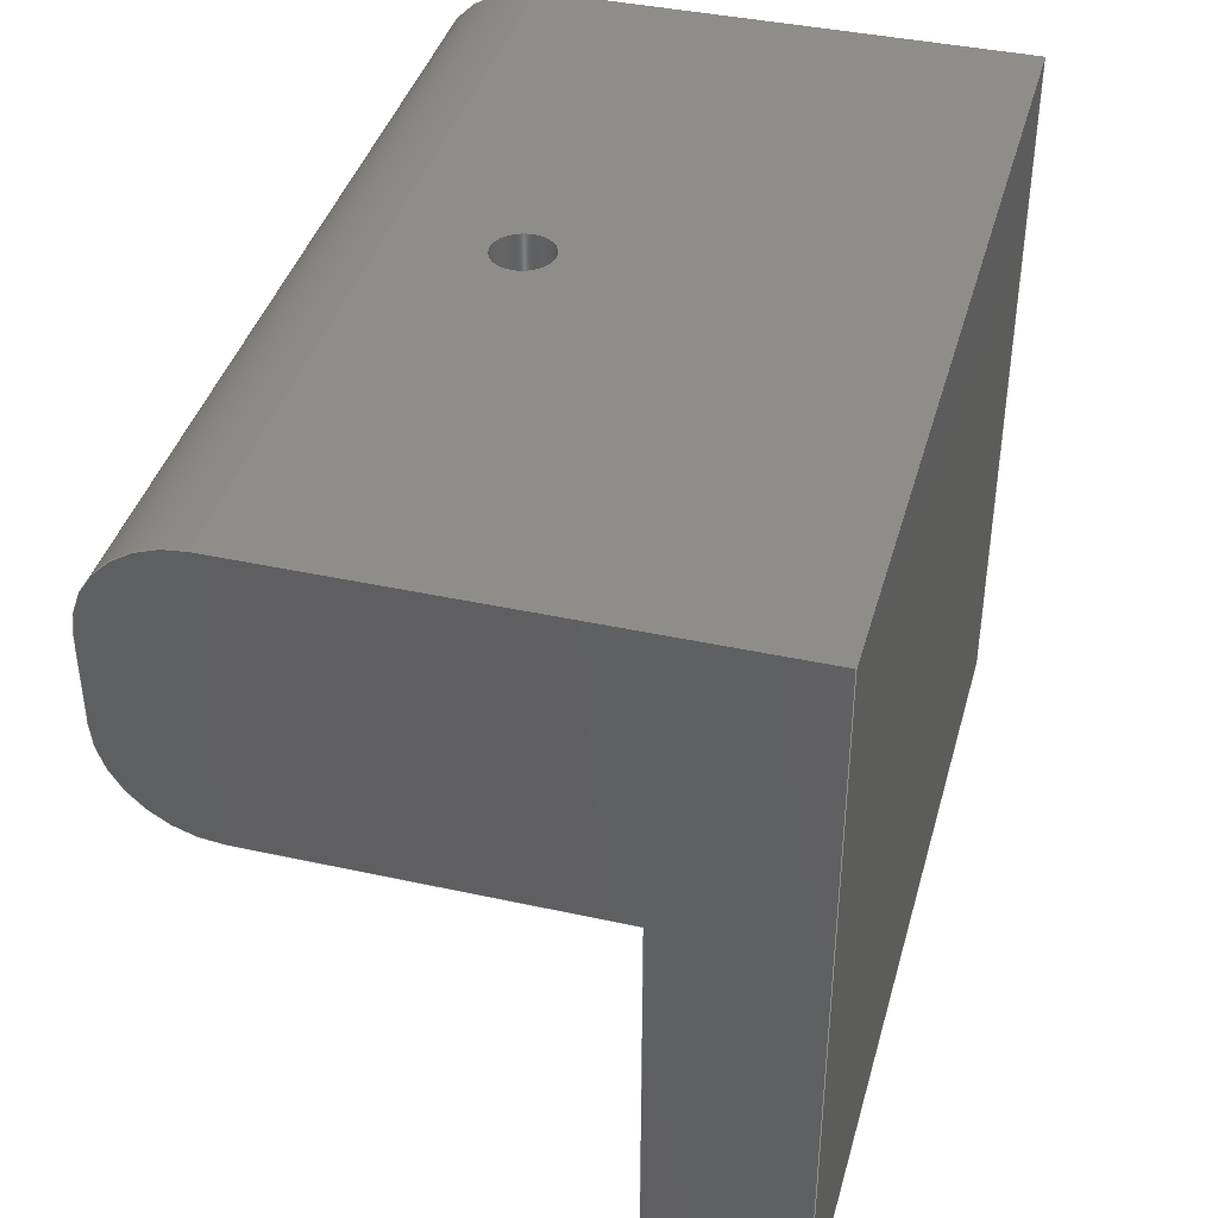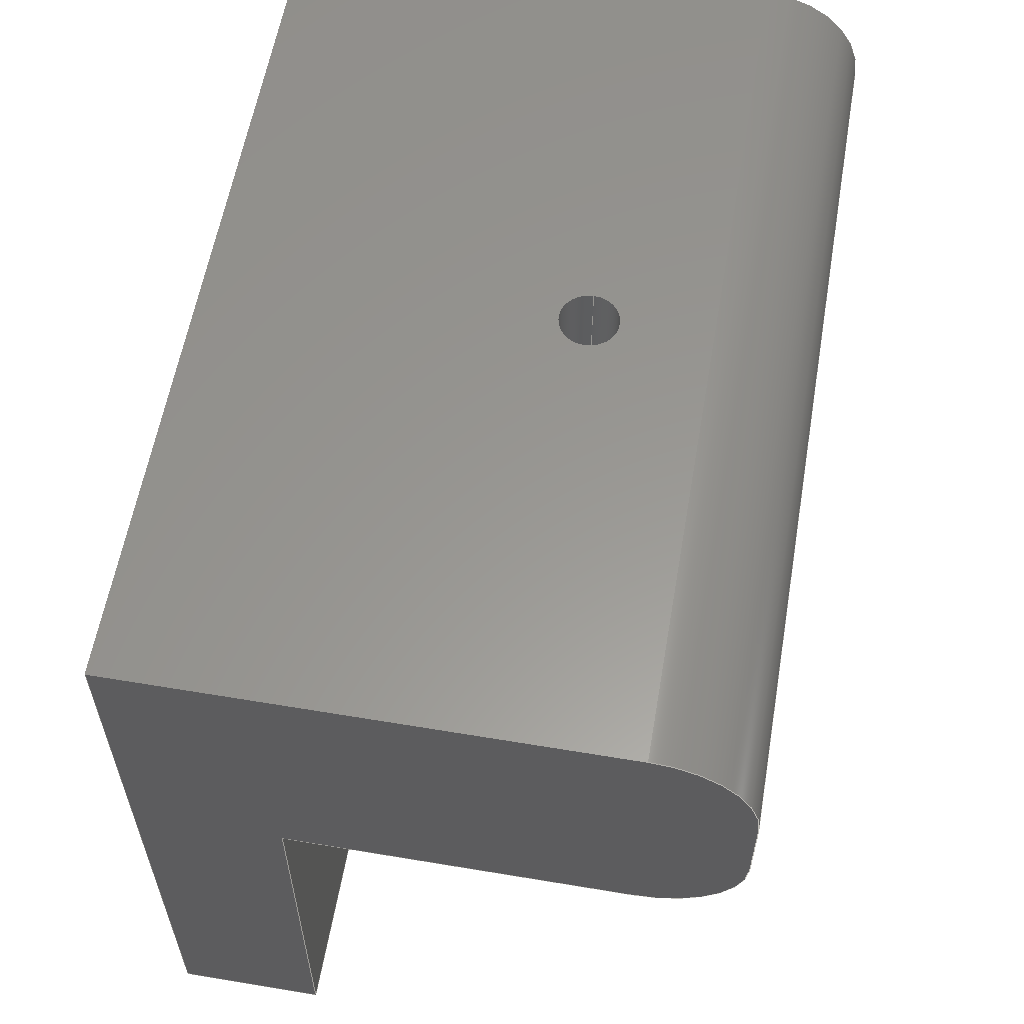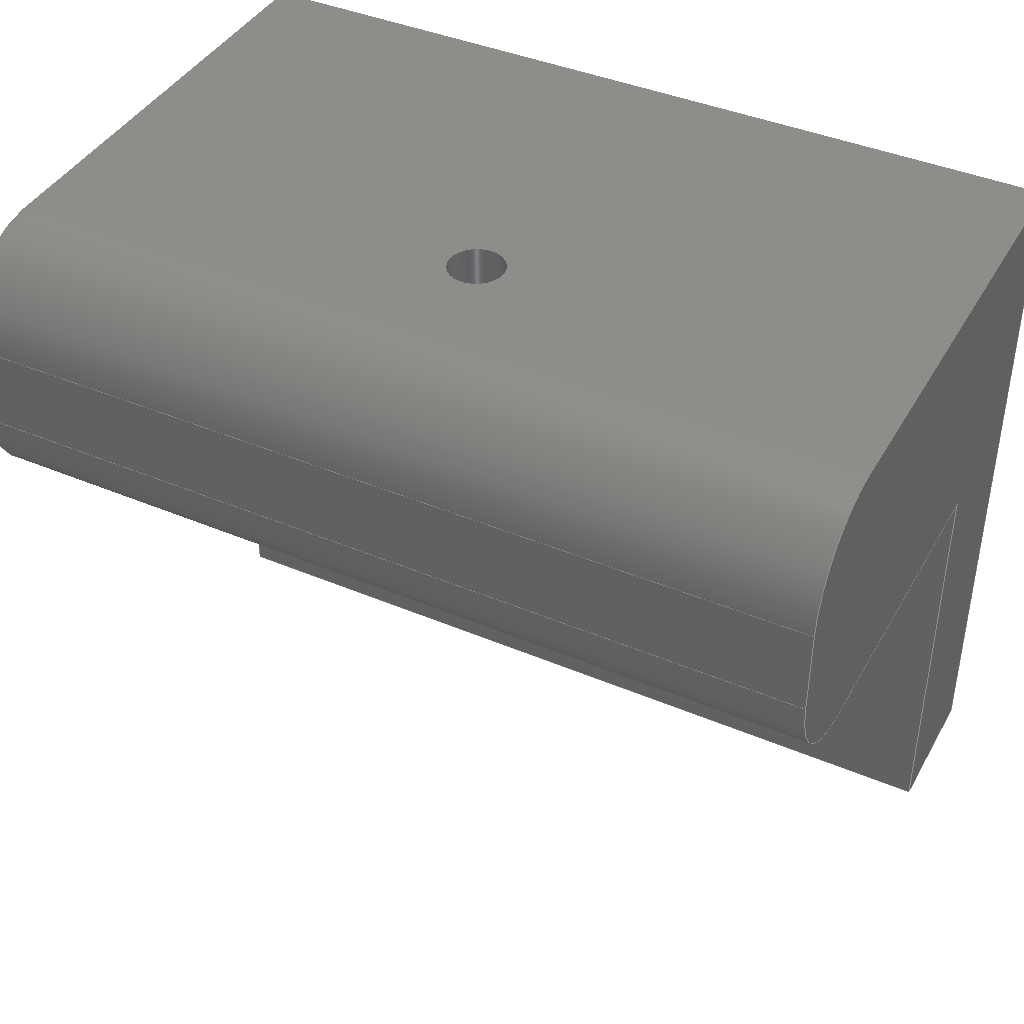
<metadata>
{"format":"step","ext":"stp","renderer":"f3d","projection":"perspective","resolution":1024,"background":"white","views":[{"elev":39.9,"azim":-74.8,"up":"+Z"},{"elev":58.8,"azim":99.8,"up":"+Z"},{"elev":41.2,"azim":-152.7,"up":"+Z"}]}
</metadata>
<code>
ISO-10303-21;
DATA;
#1=MECHANICAL_DESIGN_GEOMETRIC_PRESENTATION_REPRESENTATION('',(#4),#349);
#2=SHAPE_REPRESENTATION_RELATIONSHIP('SRR','None',#356,#3);
#3=ADVANCED_BREP_SHAPE_REPRESENTATION('',(#5),#348);
#4=STYLED_ITEM('',(#365),#5);
#5=MANIFOLD_SOLID_BREP('Body1',#201);
#6=FACE_BOUND('',#32,.T.);
#7=FACE_BOUND('',#39,.T.);
#8=PLANE('',#218);
#9=PLANE('',#219);
#10=PLANE('',#223);
#11=PLANE('',#225);
#12=PLANE('',#226);
#13=PLANE('',#229);
#14=PLANE('',#230);
#15=PLANE('',#231);
#16=FACE_OUTER_BOUND('',#27,.T.);
#17=FACE_OUTER_BOUND('',#28,.T.);
#18=FACE_OUTER_BOUND('',#29,.T.);
#19=FACE_OUTER_BOUND('',#30,.T.);
#20=FACE_OUTER_BOUND('',#31,.T.);
#21=FACE_OUTER_BOUND('',#33,.T.);
#22=FACE_OUTER_BOUND('',#34,.T.);
#23=FACE_OUTER_BOUND('',#35,.T.);
#24=FACE_OUTER_BOUND('',#36,.T.);
#25=FACE_OUTER_BOUND('',#37,.T.);
#26=FACE_OUTER_BOUND('',#38,.T.);
#27=EDGE_LOOP('',(#133,#134,#135,#136));
#28=EDGE_LOOP('',(#137,#138,#139,#140));
#29=EDGE_LOOP('',(#141,#142,#143,#144,#145,#146,#147,#148));
#30=EDGE_LOOP('',(#149,#150,#151,#152));
#31=EDGE_LOOP('',(#153,#154,#155,#156));
#32=EDGE_LOOP('',(#157));
#33=EDGE_LOOP('',(#158,#159,#160,#161));
#34=EDGE_LOOP('',(#162,#163,#164,#165));
#35=EDGE_LOOP('',(#166,#167,#168,#169));
#36=EDGE_LOOP('',(#170,#171,#172,#173));
#37=EDGE_LOOP('',(#174,#175,#176,#177,#178,#179,#180,#181));
#38=EDGE_LOOP('',(#182,#183,#184,#185));
#39=EDGE_LOOP('',(#186));
#40=LINE('',#295,#61);
#41=LINE('',#298,#62);
#42=LINE('',#301,#63);
#43=LINE('',#303,#64);
#44=LINE('',#304,#65);
#45=LINE('',#307,#66);
#46=LINE('',#309,#67);
#47=LINE('',#311,#68);
#48=LINE('',#313,#69);
#49=LINE('',#315,#70);
#50=LINE('',#319,#71);
#51=LINE('',#323,#72);
#52=LINE('',#324,#73);
#53=LINE('',#329,#74);
#54=LINE('',#331,#75);
#55=LINE('',#332,#76);
#56=LINE('',#335,#77);
#57=LINE('',#336,#78);
#58=LINE('',#339,#79);
#59=LINE('',#342,#80);
#60=LINE('',#344,#81);
#61=VECTOR('',#238,10);
#62=VECTOR('',#241,10);
#63=VECTOR('',#244,10);
#64=VECTOR('',#245,10);
#65=VECTOR('',#246,10);
#66=VECTOR('',#249,10);
#67=VECTOR('',#250,10);
#68=VECTOR('',#251,10);
#69=VECTOR('',#252,10);
#70=VECTOR('',#253,10);
#71=VECTOR('',#258,10);
#72=VECTOR('',#263,10);
#73=VECTOR('',#264,10);
#74=VECTOR('',#269,10);
#75=VECTOR('',#270,10);
#76=VECTOR('',#271,10);
#77=VECTOR('',#274,10);
#78=VECTOR('',#275,10);
#79=VECTOR('',#278,1);
#80=VECTOR('',#283,10);
#81=VECTOR('',#286,10);
#82=CIRCLE('',#216,3.5);
#83=CIRCLE('',#217,3.5);
#84=CIRCLE('',#220,3.5);
#85=CIRCLE('',#222,3.5);
#86=CIRCLE('',#224,1);
#87=CIRCLE('',#228,1);
#88=VERTEX_POINT('',#291);
#89=VERTEX_POINT('',#292);
#90=VERTEX_POINT('',#294);
#91=VERTEX_POINT('',#296);
#92=VERTEX_POINT('',#300);
#93=VERTEX_POINT('',#302);
#94=VERTEX_POINT('',#306);
#95=VERTEX_POINT('',#308);
#96=VERTEX_POINT('',#310);
#97=VERTEX_POINT('',#312);
#98=VERTEX_POINT('',#314);
#99=VERTEX_POINT('',#318);
#100=VERTEX_POINT('',#322);
#101=VERTEX_POINT('',#325);
#102=VERTEX_POINT('',#328);
#103=VERTEX_POINT('',#330);
#104=VERTEX_POINT('',#334);
#105=VERTEX_POINT('',#338);
#106=EDGE_CURVE('',#88,#89,#82,.T.);
#107=EDGE_CURVE('',#89,#90,#40,.T.);
#108=EDGE_CURVE('',#90,#91,#83,.T.);
#109=EDGE_CURVE('',#91,#88,#41,.T.);
#110=EDGE_CURVE('',#89,#92,#42,.T.);
#111=EDGE_CURVE('',#93,#92,#43,.T.);
#112=EDGE_CURVE('',#90,#93,#44,.T.);
#113=EDGE_CURVE('',#88,#94,#45,.T.);
#114=EDGE_CURVE('',#94,#95,#46,.T.);
#115=EDGE_CURVE('',#96,#95,#47,.T.);
#116=EDGE_CURVE('',#96,#97,#48,.T.);
#117=EDGE_CURVE('',#98,#97,#49,.T.);
#118=EDGE_CURVE('',#92,#98,#84,.T.);
#119=EDGE_CURVE('',#98,#99,#50,.T.);
#120=EDGE_CURVE('',#99,#93,#85,.T.);
#121=EDGE_CURVE('',#97,#100,#51,.T.);
#122=EDGE_CURVE('',#100,#99,#52,.T.);
#123=EDGE_CURVE('',#101,#101,#86,.T.);
#124=EDGE_CURVE('',#102,#94,#53,.T.);
#125=EDGE_CURVE('',#102,#103,#54,.T.);
#126=EDGE_CURVE('',#95,#103,#55,.T.);
#127=EDGE_CURVE('',#104,#96,#56,.T.);
#128=EDGE_CURVE('',#103,#104,#57,.T.);
#129=EDGE_CURVE('',#101,#105,#58,.T.);
#130=EDGE_CURVE('',#105,#105,#87,.T.);
#131=EDGE_CURVE('',#104,#100,#59,.T.);
#132=EDGE_CURVE('',#102,#91,#60,.T.);
#133=ORIENTED_EDGE('',*,*,#106,.T.);
#134=ORIENTED_EDGE('',*,*,#107,.T.);
#135=ORIENTED_EDGE('',*,*,#108,.T.);
#136=ORIENTED_EDGE('',*,*,#109,.T.);
#137=ORIENTED_EDGE('',*,*,#107,.F.);
#138=ORIENTED_EDGE('',*,*,#110,.T.);
#139=ORIENTED_EDGE('',*,*,#111,.F.);
#140=ORIENTED_EDGE('',*,*,#112,.F.);
#141=ORIENTED_EDGE('',*,*,#106,.F.);
#142=ORIENTED_EDGE('',*,*,#113,.T.);
#143=ORIENTED_EDGE('',*,*,#114,.T.);
#144=ORIENTED_EDGE('',*,*,#115,.F.);
#145=ORIENTED_EDGE('',*,*,#116,.T.);
#146=ORIENTED_EDGE('',*,*,#117,.F.);
#147=ORIENTED_EDGE('',*,*,#118,.F.);
#148=ORIENTED_EDGE('',*,*,#110,.F.);
#149=ORIENTED_EDGE('',*,*,#118,.T.);
#150=ORIENTED_EDGE('',*,*,#119,.T.);
#151=ORIENTED_EDGE('',*,*,#120,.T.);
#152=ORIENTED_EDGE('',*,*,#111,.T.);
#153=ORIENTED_EDGE('',*,*,#119,.F.);
#154=ORIENTED_EDGE('',*,*,#117,.T.);
#155=ORIENTED_EDGE('',*,*,#121,.T.);
#156=ORIENTED_EDGE('',*,*,#122,.T.);
#157=ORIENTED_EDGE('',*,*,#123,.T.);
#158=ORIENTED_EDGE('',*,*,#124,.F.);
#159=ORIENTED_EDGE('',*,*,#125,.T.);
#160=ORIENTED_EDGE('',*,*,#126,.F.);
#161=ORIENTED_EDGE('',*,*,#114,.F.);
#162=ORIENTED_EDGE('',*,*,#127,.T.);
#163=ORIENTED_EDGE('',*,*,#115,.T.);
#164=ORIENTED_EDGE('',*,*,#126,.T.);
#165=ORIENTED_EDGE('',*,*,#128,.T.);
#166=ORIENTED_EDGE('',*,*,#123,.F.);
#167=ORIENTED_EDGE('',*,*,#129,.T.);
#168=ORIENTED_EDGE('',*,*,#130,.T.);
#169=ORIENTED_EDGE('',*,*,#129,.F.);
#170=ORIENTED_EDGE('',*,*,#131,.T.);
#171=ORIENTED_EDGE('',*,*,#121,.F.);
#172=ORIENTED_EDGE('',*,*,#116,.F.);
#173=ORIENTED_EDGE('',*,*,#127,.F.);
#174=ORIENTED_EDGE('',*,*,#108,.F.);
#175=ORIENTED_EDGE('',*,*,#112,.T.);
#176=ORIENTED_EDGE('',*,*,#120,.F.);
#177=ORIENTED_EDGE('',*,*,#122,.F.);
#178=ORIENTED_EDGE('',*,*,#131,.F.);
#179=ORIENTED_EDGE('',*,*,#128,.F.);
#180=ORIENTED_EDGE('',*,*,#125,.F.);
#181=ORIENTED_EDGE('',*,*,#132,.T.);
#182=ORIENTED_EDGE('',*,*,#109,.F.);
#183=ORIENTED_EDGE('',*,*,#132,.F.);
#184=ORIENTED_EDGE('',*,*,#124,.T.);
#185=ORIENTED_EDGE('',*,*,#113,.F.);
#186=ORIENTED_EDGE('',*,*,#130,.F.);
#187=CYLINDRICAL_SURFACE('',#215,3.5);
#188=CYLINDRICAL_SURFACE('',#221,3.5);
#189=CYLINDRICAL_SURFACE('',#227,1);
#190=ADVANCED_FACE('',(#16),#187,.T.);
#191=ADVANCED_FACE('',(#17),#8,.T.);
#192=ADVANCED_FACE('',(#18),#9,.T.);
#193=ADVANCED_FACE('',(#19),#188,.T.);
#194=ADVANCED_FACE('',(#20,#6),#10,.T.);
#195=ADVANCED_FACE('',(#21),#11,.T.);
#196=ADVANCED_FACE('',(#22),#12,.T.);
#197=ADVANCED_FACE('',(#23),#189,.F.);
#198=ADVANCED_FACE('',(#24),#13,.T.);
#199=ADVANCED_FACE('',(#25),#14,.T.);
#200=ADVANCED_FACE('',(#26,#7),#15,.F.);
#201=CLOSED_SHELL('',(#190,#191,#192,#193,#194,#195,#196,#197,#198,#199,
#200));
#202=DERIVED_UNIT_ELEMENT(#204,1);
#203=DERIVED_UNIT_ELEMENT(#351,-3);
#204=(
MASS_UNIT()
NAMED_UNIT(*)
SI_UNIT(.KILO.,.GRAM.)
);
#205=DERIVED_UNIT((#202,#203));
#206=MEASURE_REPRESENTATION_ITEM('density measure',
POSITIVE_RATIO_MEASURE(7850),#205);
#207=PROPERTY_DEFINITION_REPRESENTATION(#212,#209);
#208=PROPERTY_DEFINITION_REPRESENTATION(#213,#210);
#209=REPRESENTATION('material name',(#211),#348);
#210=REPRESENTATION('density',(#206),#348);
#211=DESCRIPTIVE_REPRESENTATION_ITEM('Steel','Steel');
#212=PROPERTY_DEFINITION('material property','material name',#358);
#213=PROPERTY_DEFINITION('material property','density of part',#358);
#214=AXIS2_PLACEMENT_3D('placement',#289,#232,#233);
#215=AXIS2_PLACEMENT_3D('',#290,#234,#235);
#216=AXIS2_PLACEMENT_3D('',#293,#236,#237);
#217=AXIS2_PLACEMENT_3D('',#297,#239,#240);
#218=AXIS2_PLACEMENT_3D('',#299,#242,#243);
#219=AXIS2_PLACEMENT_3D('',#305,#247,#248);
#220=AXIS2_PLACEMENT_3D('',#316,#254,#255);
#221=AXIS2_PLACEMENT_3D('',#317,#256,#257);
#222=AXIS2_PLACEMENT_3D('',#320,#259,#260);
#223=AXIS2_PLACEMENT_3D('',#321,#261,#262);
#224=AXIS2_PLACEMENT_3D('',#326,#265,#266);
#225=AXIS2_PLACEMENT_3D('',#327,#267,#268);
#226=AXIS2_PLACEMENT_3D('',#333,#272,#273);
#227=AXIS2_PLACEMENT_3D('',#337,#276,#277);
#228=AXIS2_PLACEMENT_3D('',#340,#279,#280);
#229=AXIS2_PLACEMENT_3D('',#341,#281,#282);
#230=AXIS2_PLACEMENT_3D('',#343,#284,#285);
#231=AXIS2_PLACEMENT_3D('',#345,#287,#288);
#232=DIRECTION('axis',(0,0,1));
#233=DIRECTION('refdir',(1,0,0));
#234=DIRECTION('center_axis',(-1,0,0));
#235=DIRECTION('ref_axis',(0,0.7071,-0.7071));
#236=DIRECTION('center_axis',(1,0,0));
#237=DIRECTION('ref_axis',(0,0.7071,-0.7071));
#238=DIRECTION('',(1,0,0));
#239=DIRECTION('center_axis',(-1,0,0));
#240=DIRECTION('ref_axis',(0,0.7071,-0.7071));
#241=DIRECTION('',(-1,0,0));
#242=DIRECTION('center_axis',(0,1,0));
#243=DIRECTION('ref_axis',(-1,0,0));
#244=DIRECTION('',(0,0,1));
#245=DIRECTION('',(-1,0,0));
#246=DIRECTION('',(0,0,1));
#247=DIRECTION('center_axis',(-1,0,0));
#248=DIRECTION('ref_axis',(0,-1,0));
#249=DIRECTION('',(0,-1,0));
#250=DIRECTION('',(0,0,-1));
#251=DIRECTION('',(0,1,0));
#252=DIRECTION('',(0,0,1));
#253=DIRECTION('',(0,-1,0));
#254=DIRECTION('center_axis',(1,0,0));
#255=DIRECTION('ref_axis',(0,0.7071,0.7071));
#256=DIRECTION('center_axis',(-1,0,0));
#257=DIRECTION('ref_axis',(0,0.7071,0.7071));
#258=DIRECTION('',(1,0,0));
#259=DIRECTION('center_axis',(-1,0,0));
#260=DIRECTION('ref_axis',(0,0.7071,0.7071));
#261=DIRECTION('center_axis',(0,0,1));
#262=DIRECTION('ref_axis',(1,0,0));
#263=DIRECTION('',(1,0,0));
#264=DIRECTION('',(0,1,0));
#265=DIRECTION('center_axis',(0,0,-1));
#266=DIRECTION('ref_axis',(1,0,0));
#267=DIRECTION('center_axis',(0,1,0));
#268=DIRECTION('ref_axis',(1,0,0));
#269=DIRECTION('',(-1,0,0));
#270=DIRECTION('',(0,0,-1));
#271=DIRECTION('',(1,0,0));
#272=DIRECTION('center_axis',(0,0,-1));
#273=DIRECTION('ref_axis',(-1,0,0));
#274=DIRECTION('',(-1,0,0));
#275=DIRECTION('',(0,-1,0));
#276=DIRECTION('center_axis',(0,0,1));
#277=DIRECTION('ref_axis',(1,0,0));
#278=DIRECTION('',(0,0,-1));
#279=DIRECTION('center_axis',(0,0,-1));
#280=DIRECTION('ref_axis',(1,0,0));
#281=DIRECTION('center_axis',(0,-1,0));
#282=DIRECTION('ref_axis',(1,0,0));
#283=DIRECTION('',(0,0,1));
#284=DIRECTION('center_axis',(1,0,0));
#285=DIRECTION('ref_axis',(0,1,0));
#286=DIRECTION('',(0,1,0));
#287=DIRECTION('center_axis',(0,0,1));
#288=DIRECTION('ref_axis',(1,0,0));
#289=CARTESIAN_POINT('',(0,0,0));
#290=CARTESIAN_POINT('Origin',(22.5,11.5,3.5));
#291=CARTESIAN_POINT('',(0,11.5,0));
#292=CARTESIAN_POINT('',(0,15,3.5));
#293=CARTESIAN_POINT('Origin',(0,11.5,3.5));
#294=CARTESIAN_POINT('',(30,15,3.5));
#295=CARTESIAN_POINT('',(22.5,15,3.5));
#296=CARTESIAN_POINT('',(30,11.5,0));
#297=CARTESIAN_POINT('Origin',(30,11.5,3.5));
#298=CARTESIAN_POINT('',(22.5,11.5,0));
#299=CARTESIAN_POINT('Origin',(30,15,0));
#300=CARTESIAN_POINT('',(0,15,6.5));
#301=CARTESIAN_POINT('',(0,15,0));
#302=CARTESIAN_POINT('',(30,15,6.5));
#303=CARTESIAN_POINT('',(22.5,15,6.5));
#304=CARTESIAN_POINT('',(30,15,0));
#305=CARTESIAN_POINT('Origin',(0,15,0));
#306=CARTESIAN_POINT('',(0,0,0));
#307=CARTESIAN_POINT('',(0,15,0));
#308=CARTESIAN_POINT('',(0,0,-15));
#309=CARTESIAN_POINT('',(0,0,0));
#310=CARTESIAN_POINT('',(0,-5,-15));
#311=CARTESIAN_POINT('',(0,-5,-15));
#312=CARTESIAN_POINT('',(0,-5,10));
#313=CARTESIAN_POINT('',(0,-5,0));
#314=CARTESIAN_POINT('',(0,11.5,10));
#315=CARTESIAN_POINT('',(0,15,10));
#316=CARTESIAN_POINT('Origin',(0,11.5,6.5));
#317=CARTESIAN_POINT('Origin',(22.5,11.5,6.5));
#318=CARTESIAN_POINT('',(30,11.5,10));
#319=CARTESIAN_POINT('',(22.5,11.5,10));
#320=CARTESIAN_POINT('Origin',(30,11.5,6.5));
#321=CARTESIAN_POINT('Origin',(15,5,10));
#322=CARTESIAN_POINT('',(30,-5,10));
#323=CARTESIAN_POINT('',(30,-5,10));
#324=CARTESIAN_POINT('',(30,-6.163e-32,10));
#325=CARTESIAN_POINT('',(14,7.5,10));
#326=CARTESIAN_POINT('Origin',(15,7.5,10));
#327=CARTESIAN_POINT('Origin',(0,0,0));
#328=CARTESIAN_POINT('',(30,0,0));
#329=CARTESIAN_POINT('',(7.5,0,0));
#330=CARTESIAN_POINT('',(30,0,-15));
#331=CARTESIAN_POINT('',(30,0,0));
#332=CARTESIAN_POINT('',(0,0,-15));
#333=CARTESIAN_POINT('Origin',(15,-2.5,-15));
#334=CARTESIAN_POINT('',(30,-5,-15));
#335=CARTESIAN_POINT('',(30,-5,-15));
#336=CARTESIAN_POINT('',(30,0,-15));
#337=CARTESIAN_POINT('Origin',(15,7.5,0));
#338=CARTESIAN_POINT('',(14,7.5,0));
#339=CARTESIAN_POINT('',(14,7.5,0));
#340=CARTESIAN_POINT('Origin',(15,7.5,0));
#341=CARTESIAN_POINT('Origin',(0,-5,0));
#342=CARTESIAN_POINT('',(30,-5,0));
#343=CARTESIAN_POINT('Origin',(30,-5,0));
#344=CARTESIAN_POINT('',(30,-6.163e-32,0));
#345=CARTESIAN_POINT('Origin',(15,5,0));
#346=UNCERTAINTY_MEASURE_WITH_UNIT(LENGTH_MEASURE(0.01),#350,
'DISTANCE_ACCURACY_VALUE',
'Maximum model space distance between geometric entities at asserted c
onnectivities');
#347=UNCERTAINTY_MEASURE_WITH_UNIT(LENGTH_MEASURE(0.01),#350,
'DISTANCE_ACCURACY_VALUE',
'Maximum model space distance between geometric entities at asserted c
onnectivities');
#348=(
GEOMETRIC_REPRESENTATION_CONTEXT(3)
GLOBAL_UNCERTAINTY_ASSIGNED_CONTEXT((#346))
GLOBAL_UNIT_ASSIGNED_CONTEXT((#350,#352,#353))
REPRESENTATION_CONTEXT('','3D')
);
#349=(
GEOMETRIC_REPRESENTATION_CONTEXT(3)
GLOBAL_UNCERTAINTY_ASSIGNED_CONTEXT((#347))
GLOBAL_UNIT_ASSIGNED_CONTEXT((#350,#352,#353))
REPRESENTATION_CONTEXT('','3D')
);
#350=(
LENGTH_UNIT()
NAMED_UNIT(*)
SI_UNIT(.MILLI.,.METRE.)
);
#351=(
LENGTH_UNIT()
NAMED_UNIT(*)
SI_UNIT($,.METRE.)
);
#352=(
NAMED_UNIT(*)
PLANE_ANGLE_UNIT()
SI_UNIT($,.RADIAN.)
);
#353=(
NAMED_UNIT(*)
SI_UNIT($,.STERADIAN.)
SOLID_ANGLE_UNIT()
);
#354=SHAPE_DEFINITION_REPRESENTATION(#355,#356);
#355=PRODUCT_DEFINITION_SHAPE('',$,#358);
#356=SHAPE_REPRESENTATION('',(#214),#348);
#357=PRODUCT_DEFINITION_CONTEXT('part definition',#362,'design');
#358=PRODUCT_DEFINITION('diaper guide','diaper guide v2',#359,#357);
#359=PRODUCT_DEFINITION_FORMATION('',$,#364);
#360=PRODUCT_RELATED_PRODUCT_CATEGORY('diaper guide v2',
'diaper guide v2',(#364));
#361=APPLICATION_PROTOCOL_DEFINITION('international standard',
'automotive_design',2009,#362);
#362=APPLICATION_CONTEXT(
'Core Data for Automotive Mechanical Design Process');
#363=PRODUCT_CONTEXT('part definition',#362,'mechanical');
#364=PRODUCT('diaper guide','diaper guide v2',$,(#363));
#365=PRESENTATION_STYLE_ASSIGNMENT((#366));
#366=SURFACE_STYLE_USAGE(.BOTH.,#367);
#367=SURFACE_SIDE_STYLE('',(#368));
#368=SURFACE_STYLE_FILL_AREA(#369);
#369=FILL_AREA_STYLE('Steel - Satin',(#370));
#370=FILL_AREA_STYLE_COLOUR('Steel - Satin',#371);
#371=COLOUR_RGB('Steel - Satin',0.6275,0.6275,0.6275);
ENDSEC;
END-ISO-10303-21;

</code>
